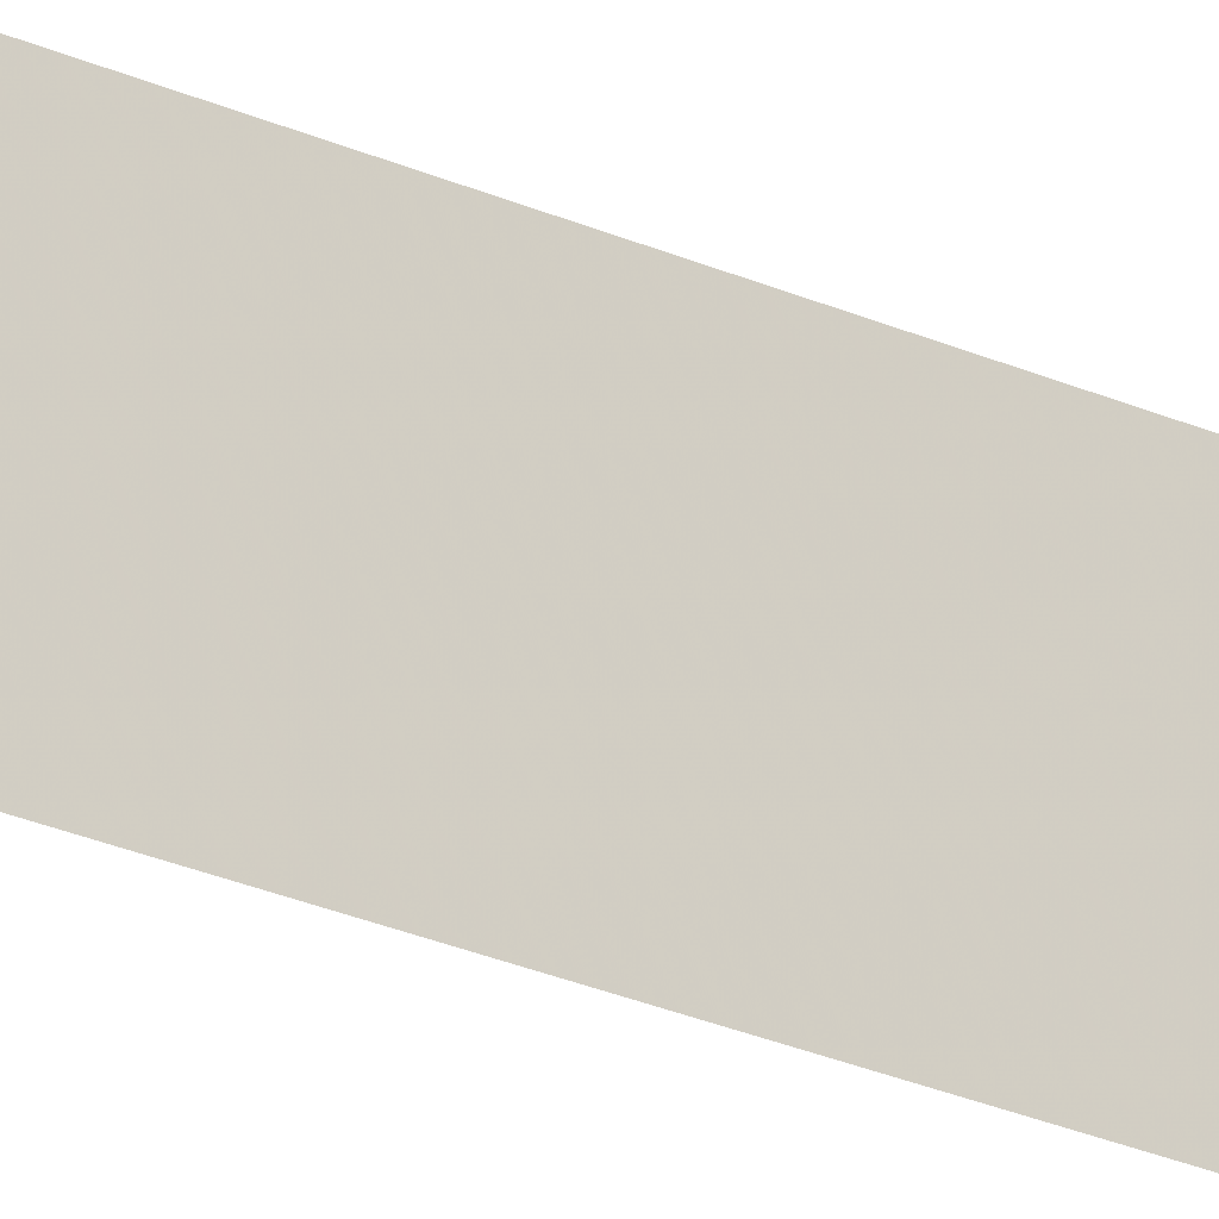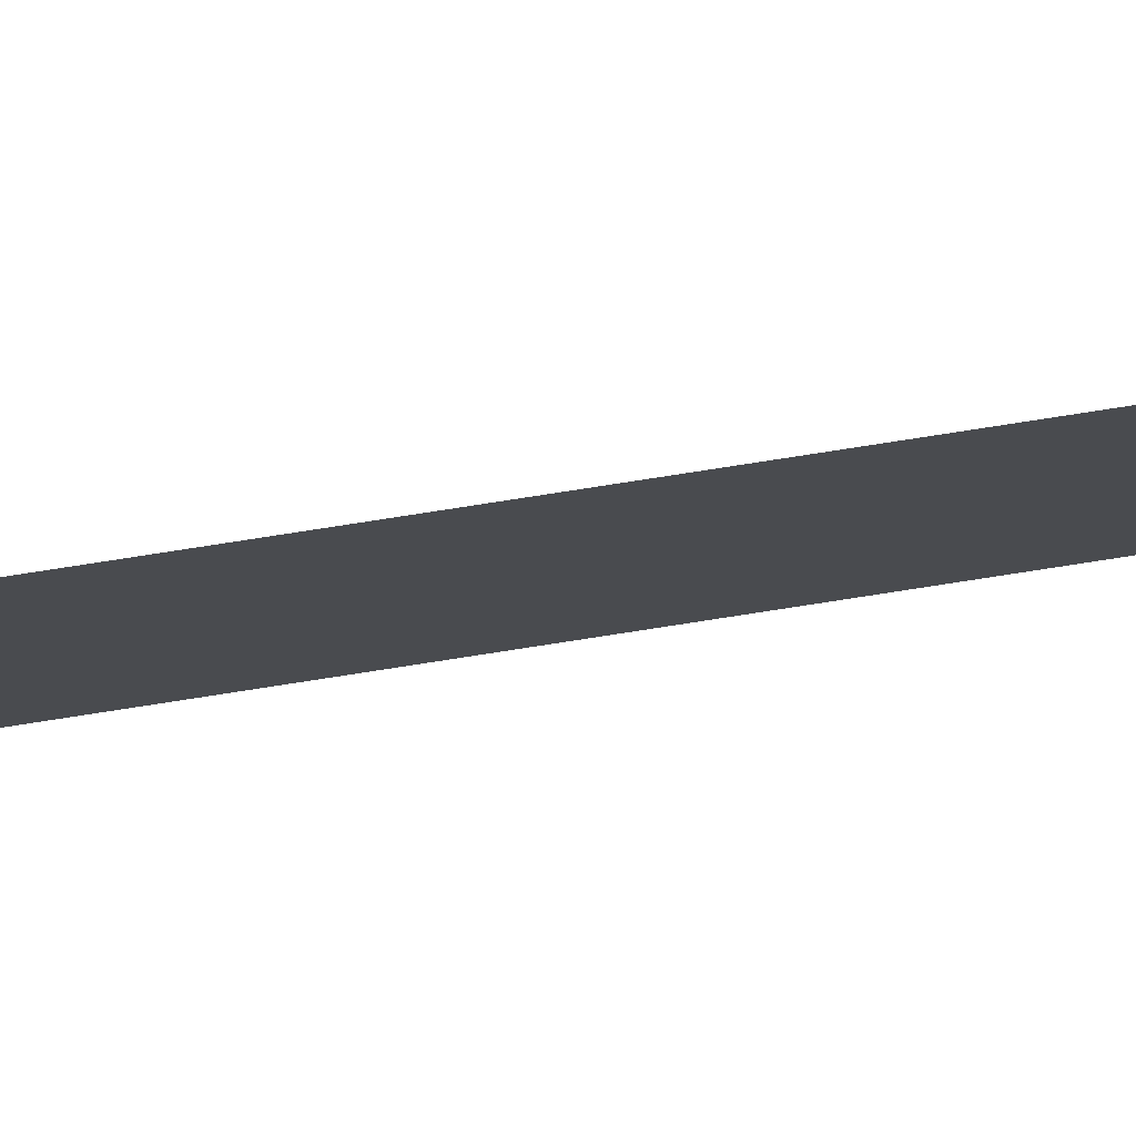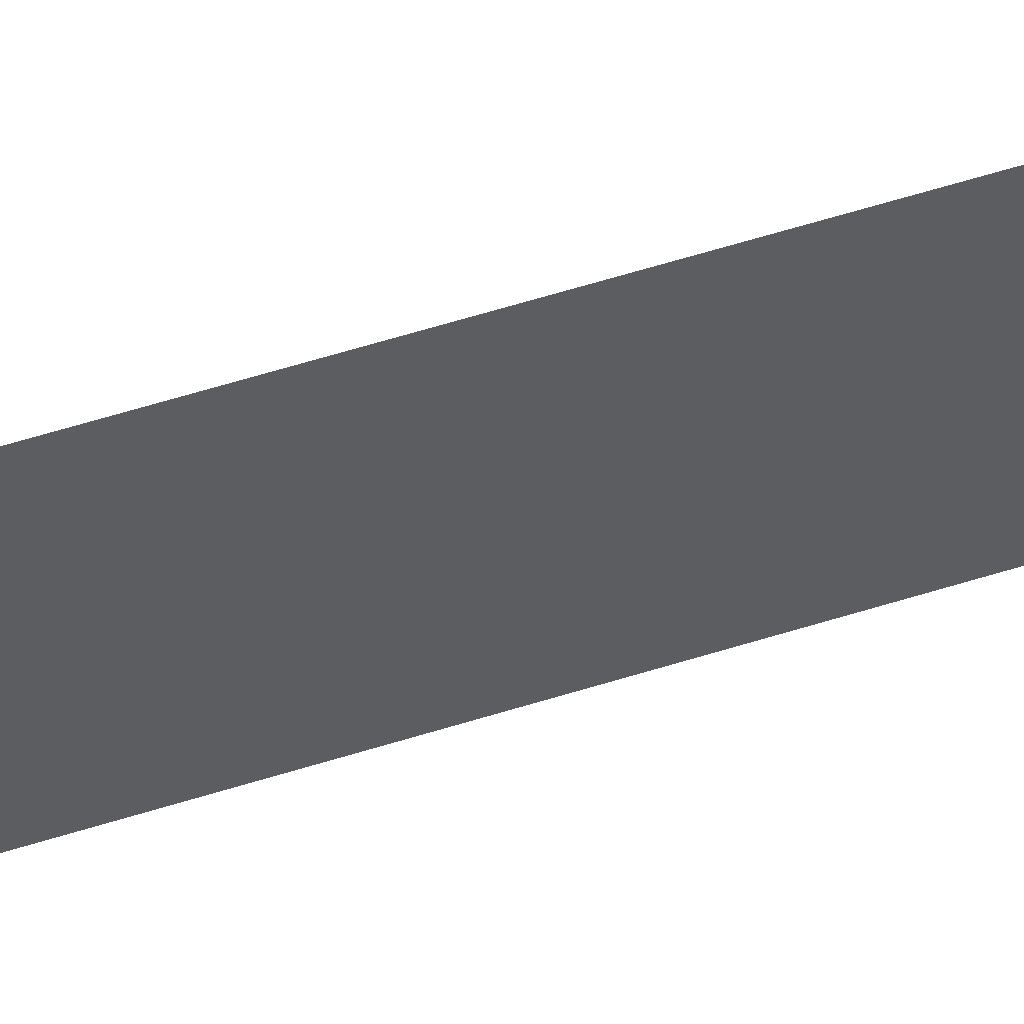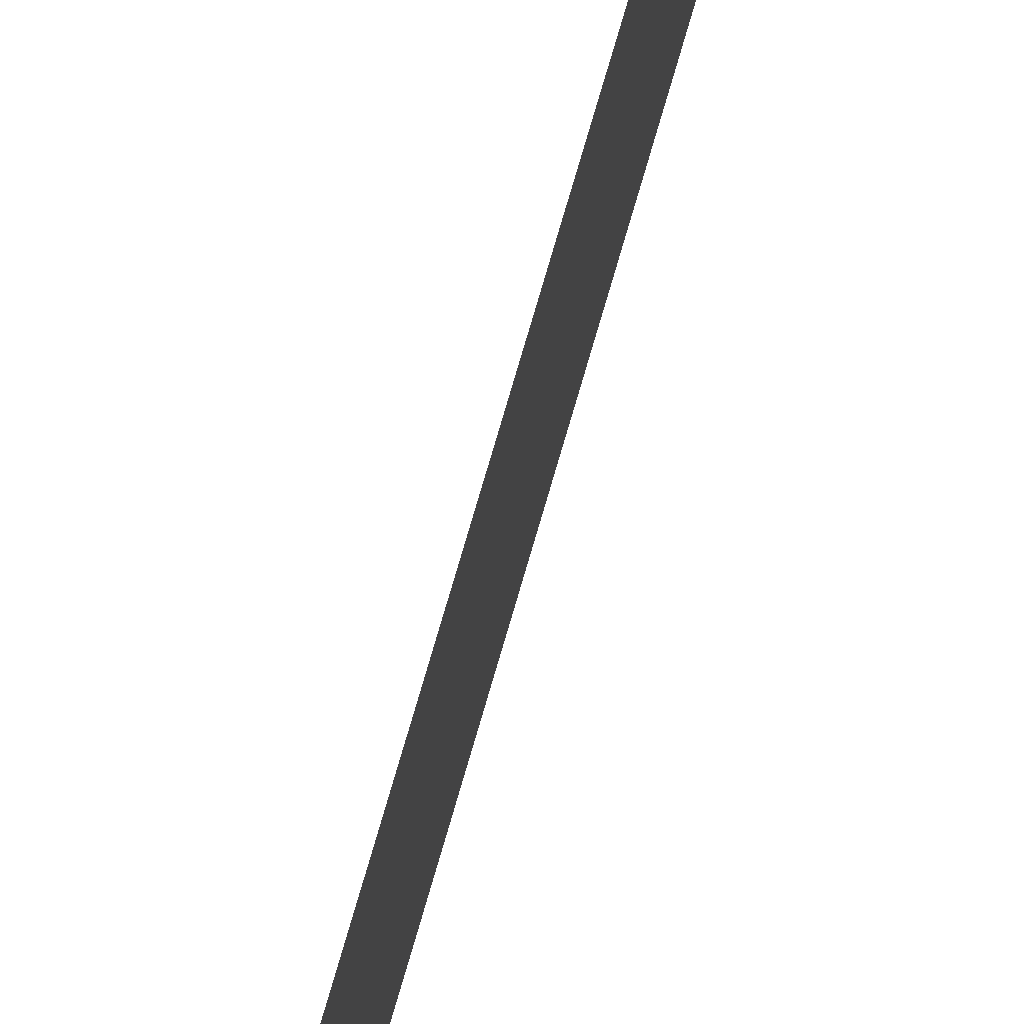
<metadata>
{"format":"obj","ext":"obj","renderer":"f3d","projection":"perspective","resolution":1024,"background":"white","views":[{"elev":-23.0,"azim":51.3,"up":"+Y"},{"elev":78.7,"azim":81.2,"up":"+Y"},{"elev":54.3,"azim":71.1,"up":"+Y"},{"elev":70.7,"azim":-164.2,"up":"+Y"}]}
</metadata>
<code>
o 2233
v 2220 1863 7.39
v 2220 1863 6.85
v 2220 1863 6.85
v 2220 1863 6.85
v 2220 1863 6.85
v 2220 1863 6.85
v 2220 1863 7.39
v 2220 1863 7.39
v 2220 1863 7.39
v 2220 1863 7.39
f 1 2 3
f 1 4 5
f 6 7 8
f 6 9 10

</code>
